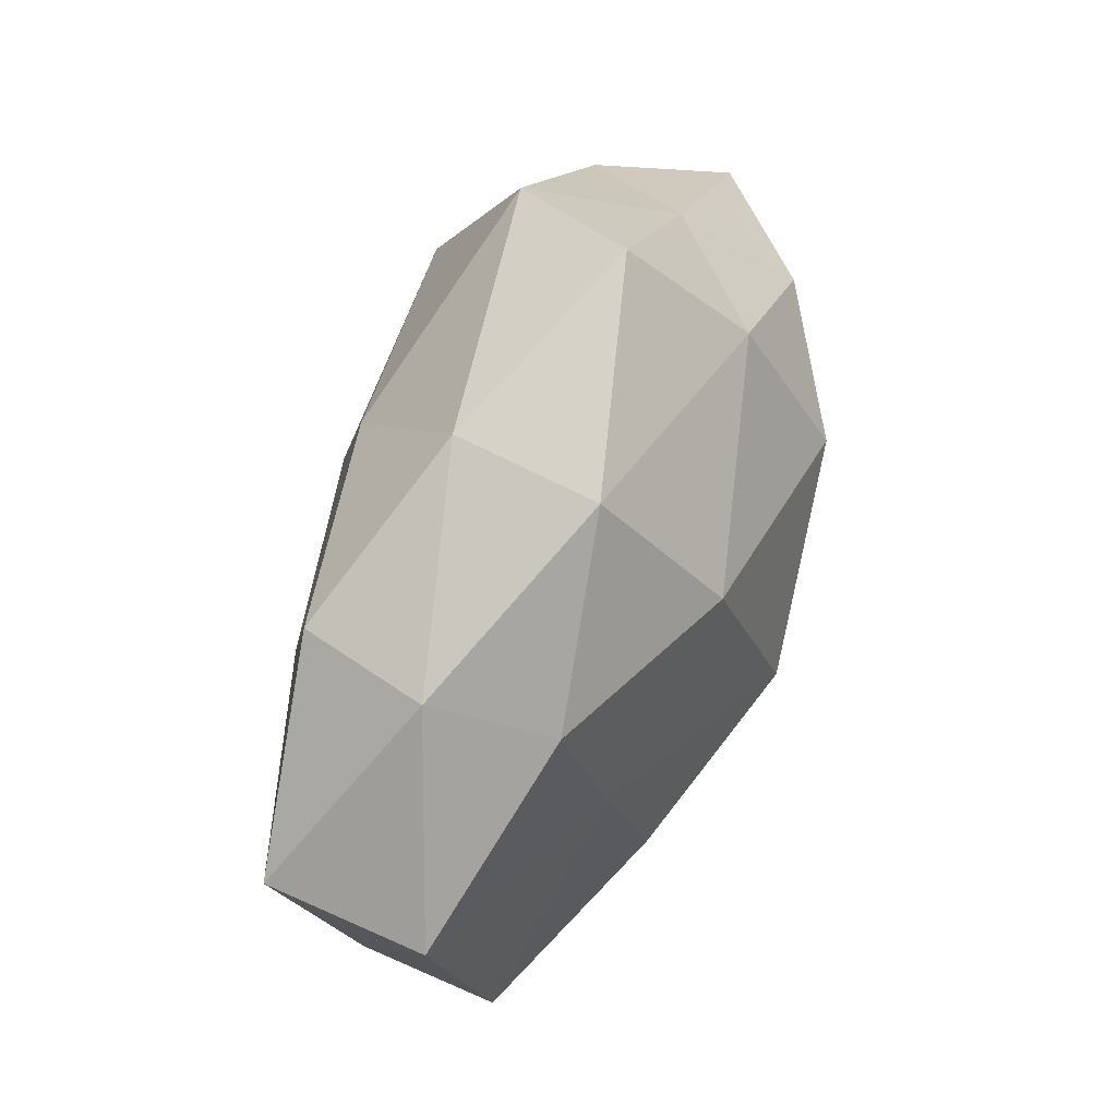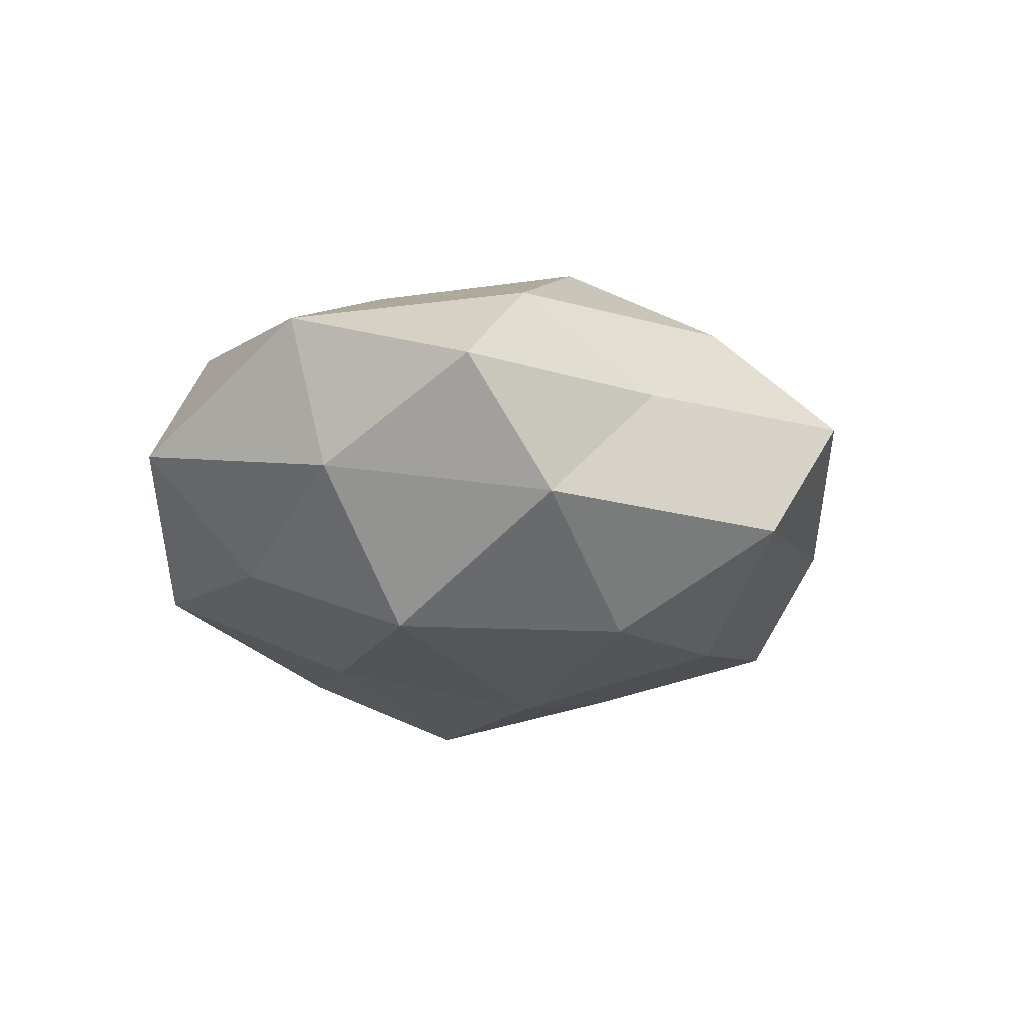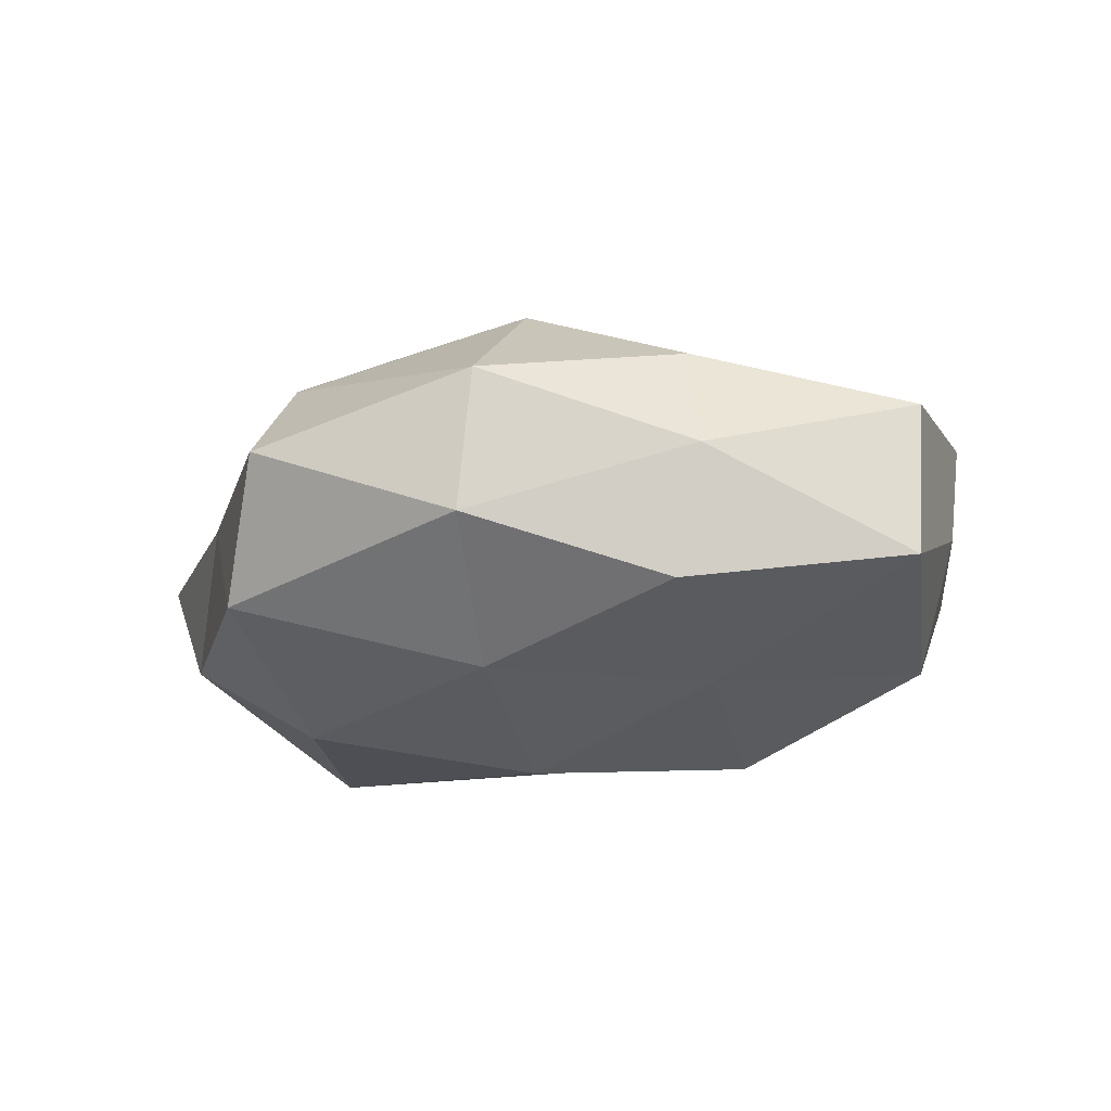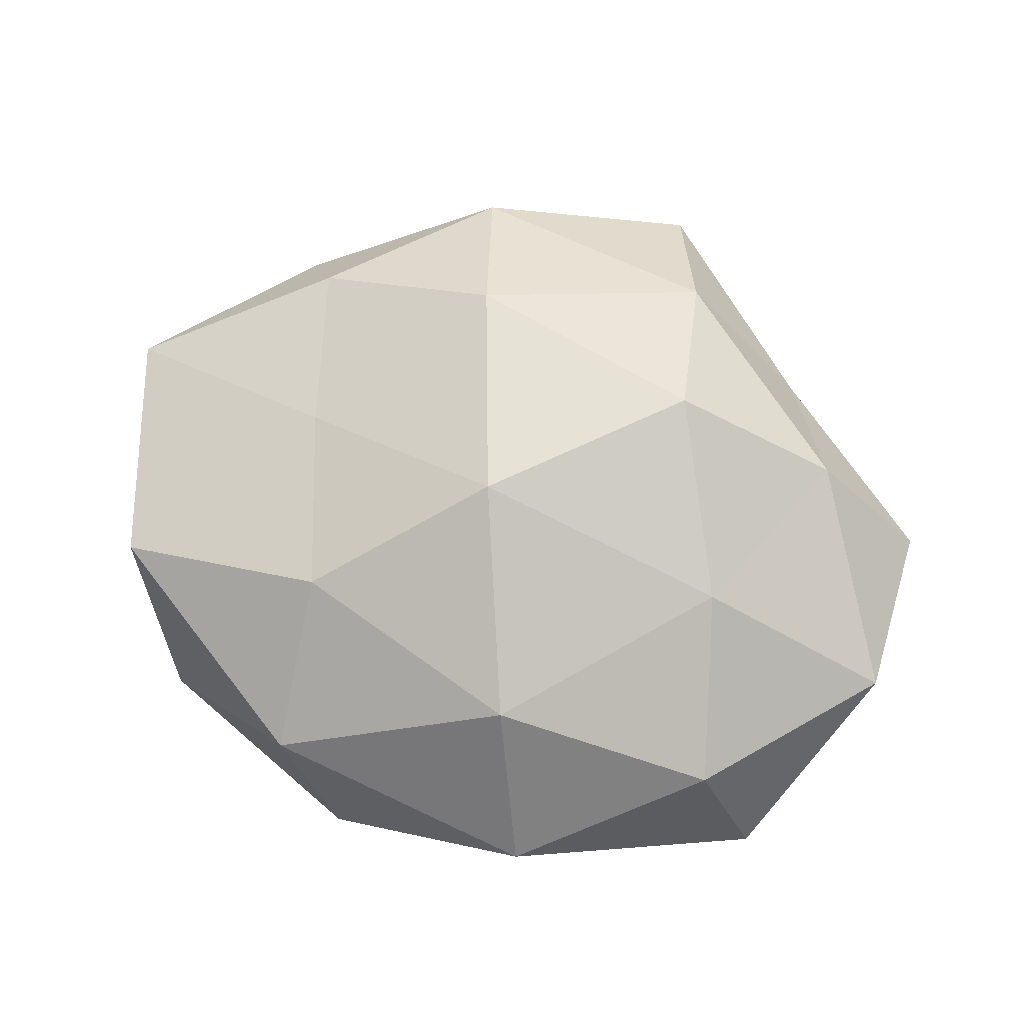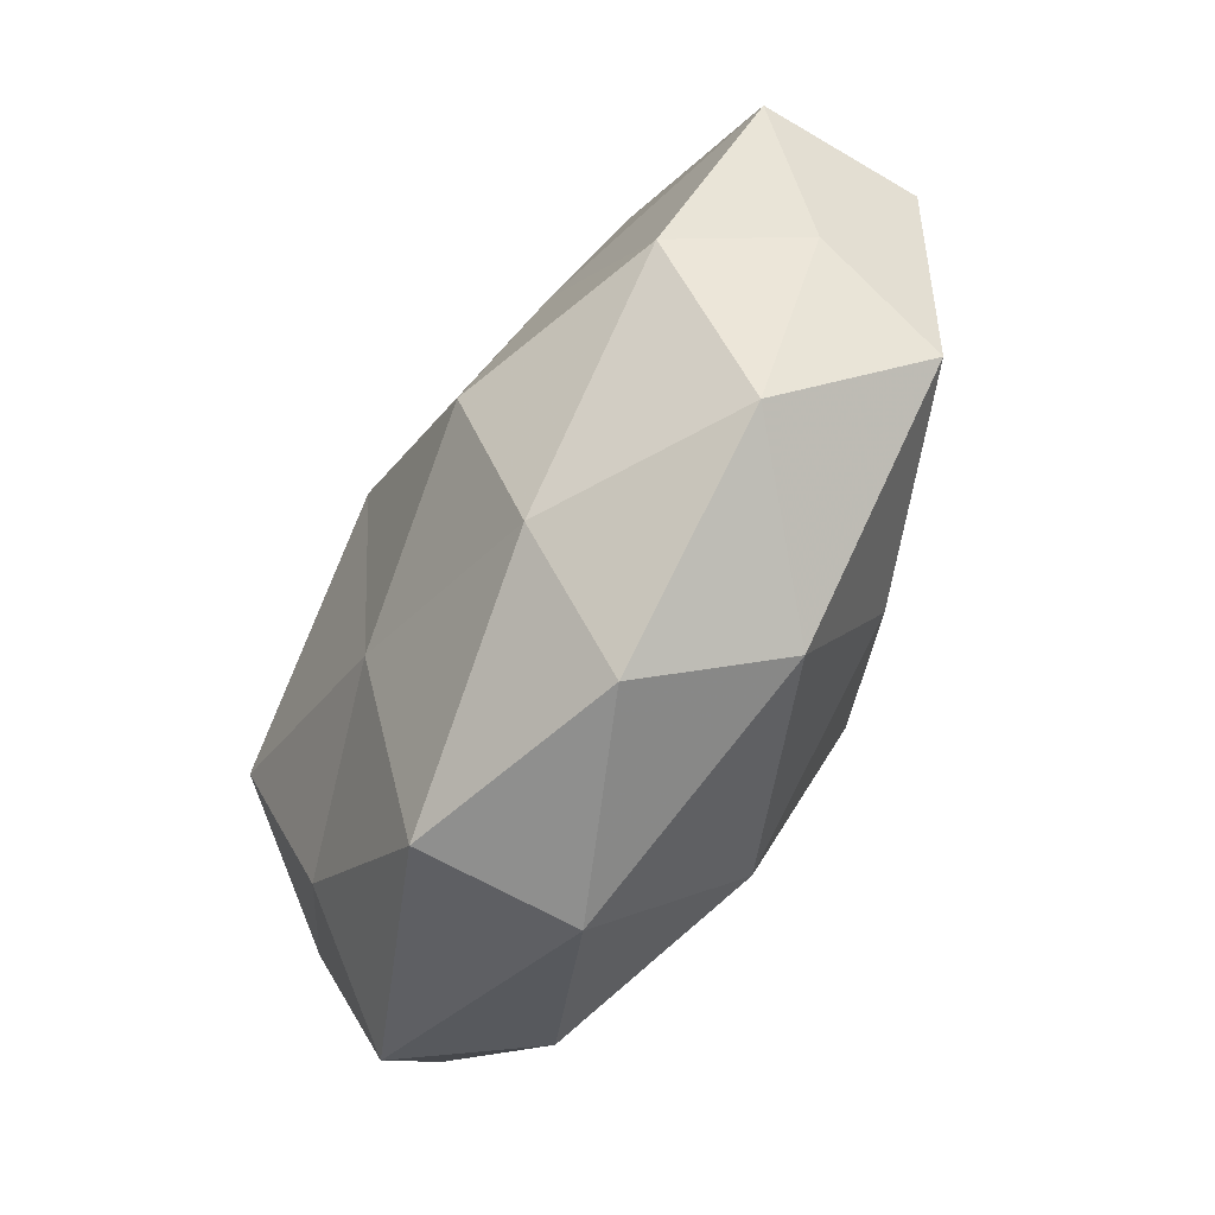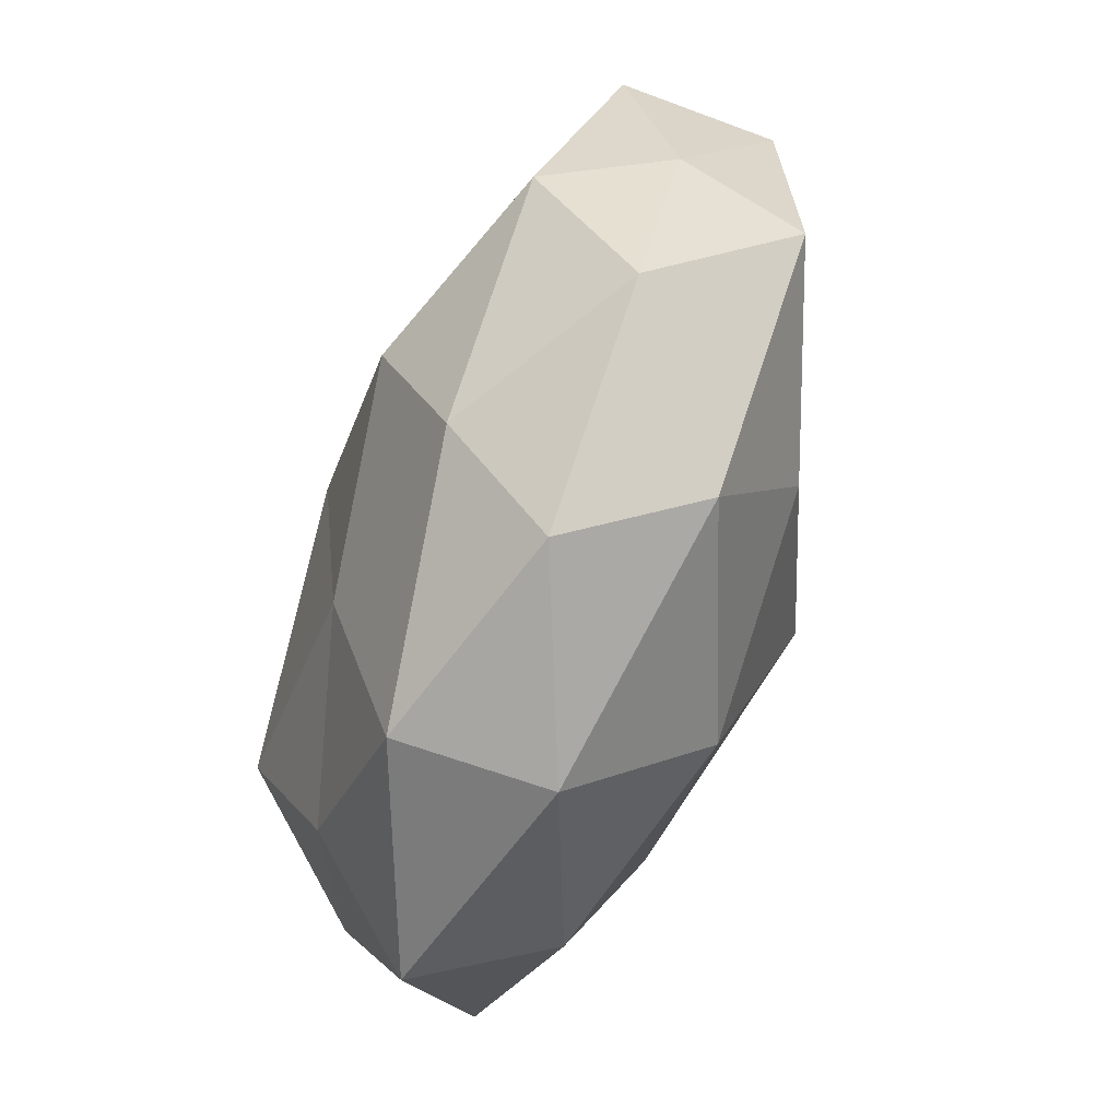
<metadata>
{"format":"obj","ext":"obj","renderer":"f3d","projection":"perspective","resolution":1024,"background":"white","views":[{"elev":59.9,"azim":-67.1,"up":"+Y"},{"elev":-19.2,"azim":105.9,"up":"+Z"},{"elev":-16.7,"azim":-148.1,"up":"+Z"},{"elev":74.9,"azim":15.0,"up":"+Z"},{"elev":-66.3,"azim":-118.6,"up":"+Y"},{"elev":-77.0,"azim":-109.2,"up":"+Y"}]}
</metadata>
<code>
v -0.03849 -0.03123 -0.003502
v 0.04232 0.0192 -0.01222
v 0.01627 0.03399 0.01636
v 0.03201 0.02917 0.002507
v -0.02752 0.003413 0.01839
v -0.04273 -0.01354 -0.01643
v -0.04691 -0.01829 0.01251
v -0.002437 -0.002759 0.02942
v 0.0007813 0.004588 -0.02706
v -0.02132 -0.01841 0.02129
v 0.02798 -0.007262 0.02159
v -0.04945 -0.009007 -0.001905
v 0.03294 -0.02869 0.0134
v 0.04784 -0.006695 -0.008464
v -0.02639 0.008574 -0.01981
v -0.03195 0.02384 0.01468
v 0.01207 -0.04339 0.005505
v -0.02071 -0.03807 0.01101
v -0.01245 -0.04372 -0.004068
v 0.01306 -0.04093 -0.01253
v -0.006859 0.02761 -0.01951
v 0.05172 -0.009854 0.008922
v -0.05402 0.009659 0.008685
v 0.03378 -0.001871 -0.02436
v -0.03318 0.0298 -0.01346
v -0.05422 0.01227 -0.009669
v 0.03143 -0.02233 -0.01571
v -0.03659 0.02995 0.001427
v 0.04089 -0.0324 -0.002273
v 0.01969 0.0412 -0.01185
v 0.007377 -0.01898 -0.02203
v -0.009811 0.02352 0.02399
v -0.01377 0.04078 0.01128
v -0.01906 -0.01266 -0.02568
v 0.01842 0.01551 0.02628
v 0.03873 0.01488 0.01489
v -0.0124 0.0416 -0.005554
v 0.01155 0.04815 0.003686
v 0.006118 -0.02864 0.02129
v 0.02143 0.02214 -0.02354
v -0.01774 -0.03174 -0.0169
v 0.05288 0.01224 0.001499
f 5 7 10
f 10 8 5
f 12 6 1
f 1 7 12
f 18 7 1
f 18 10 7
f 19 18 1
f 17 18 19
f 17 19 20
f 21 9 15
f 13 22 11
f 23 7 5
f 23 12 7
f 16 23 5
f 14 24 2
f 25 21 15
f 26 6 12
f 15 6 26
f 26 12 23
f 25 15 26
f 14 27 24
f 28 23 16
f 26 23 28
f 25 26 28
f 13 17 29
f 17 20 29
f 13 29 22
f 29 14 22
f 29 27 14
f 29 20 27
f 30 4 2
f 9 24 31
f 27 20 31
f 31 24 27
f 8 32 5
f 5 32 16
f 28 16 33
f 33 32 3
f 33 16 32
f 15 34 6
f 15 9 34
f 34 9 31
f 11 35 8
f 3 32 35
f 8 35 32
f 36 4 3
f 22 36 11
f 35 36 3
f 11 36 35
f 25 37 21
f 25 28 37
f 37 30 21
f 28 33 37
f 3 4 38
f 30 38 4
f 38 33 3
f 37 38 30
f 37 33 38
f 39 8 10
f 11 8 39
f 13 11 39
f 13 39 17
f 39 10 18
f 39 18 17
f 21 40 9
f 2 24 40
f 9 40 24
f 40 30 2
f 21 30 40
f 6 41 1
f 1 41 19
f 20 19 41
f 20 41 31
f 6 34 41
f 31 41 34
f 2 4 42
f 42 14 2
f 22 14 42
f 36 42 4
f 22 42 36

</code>
